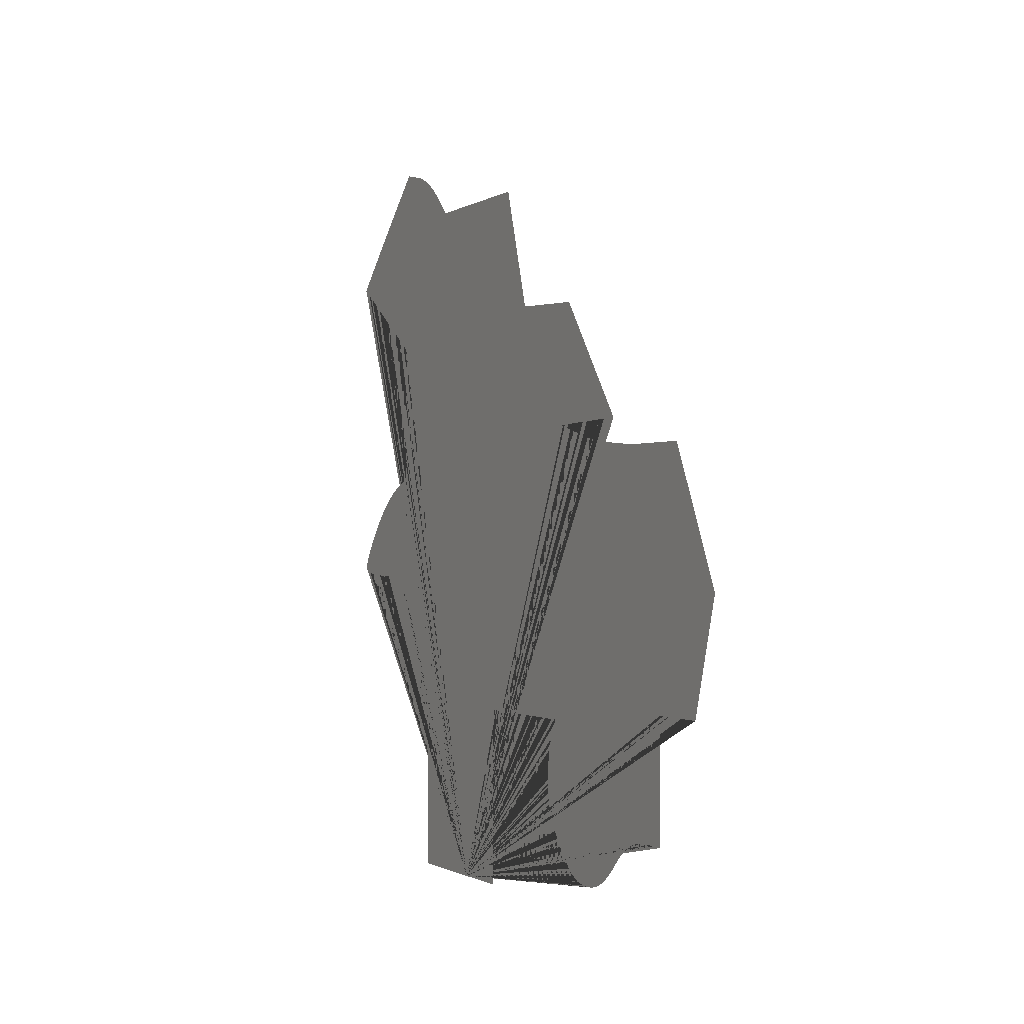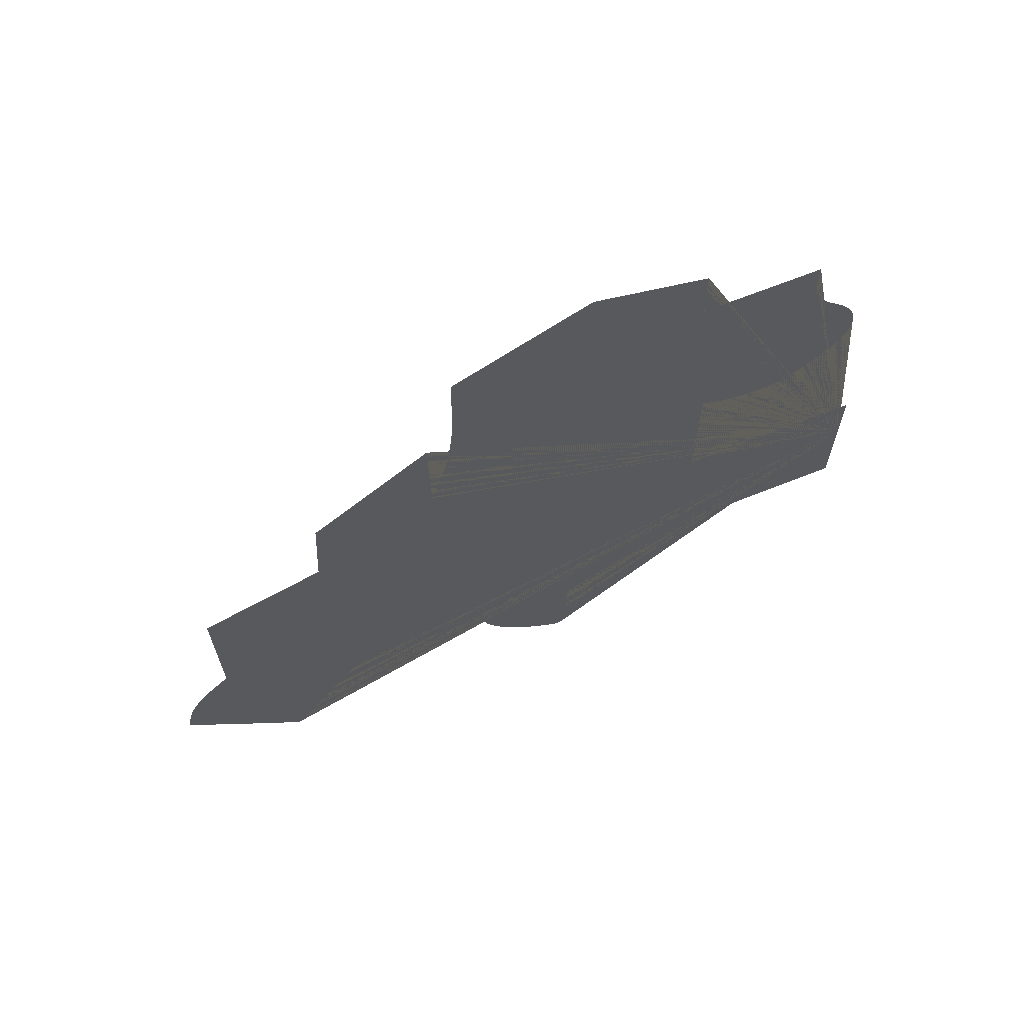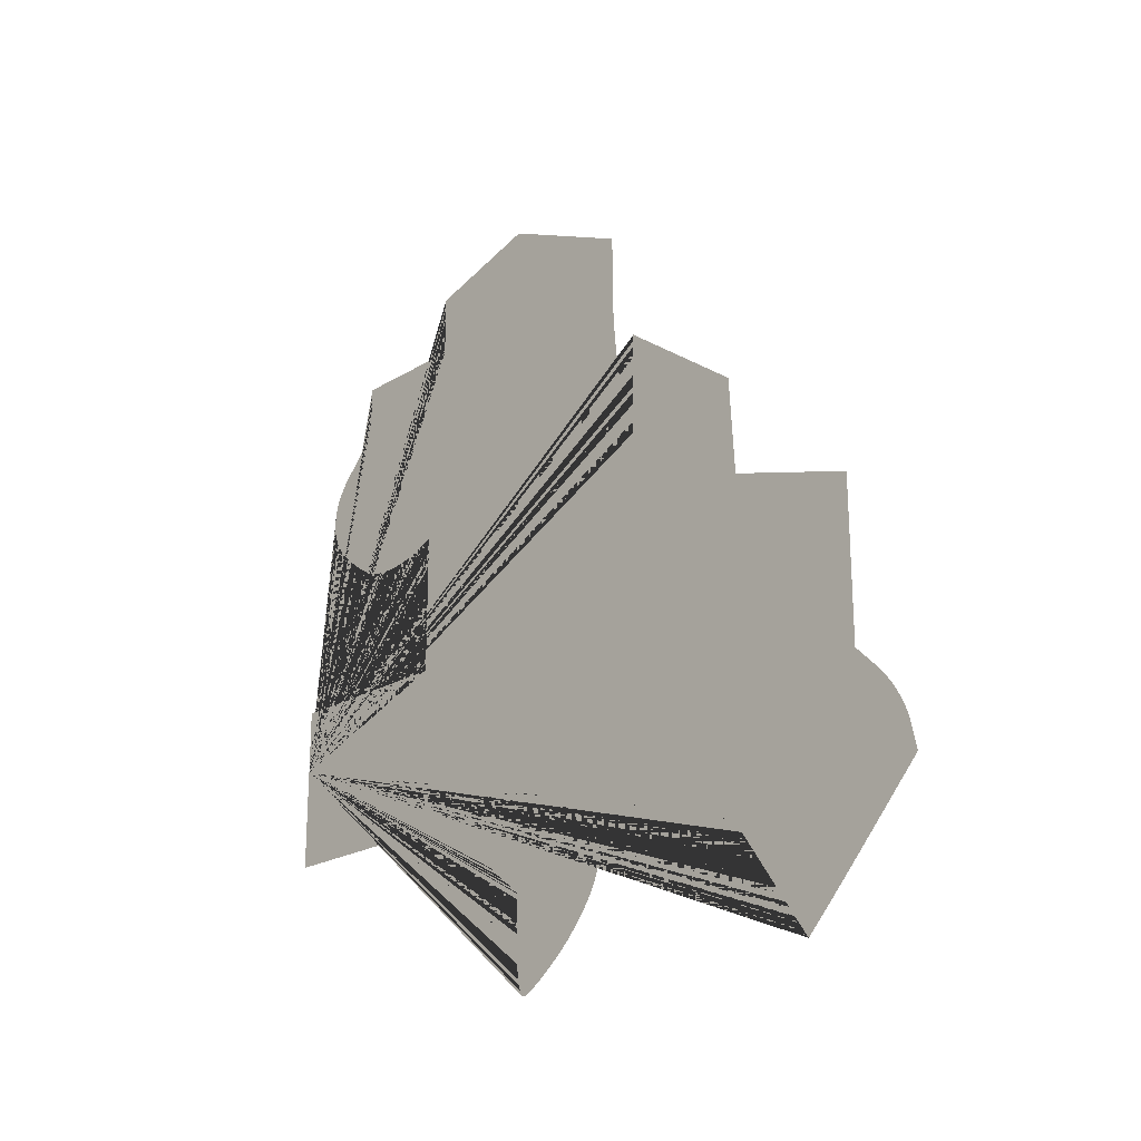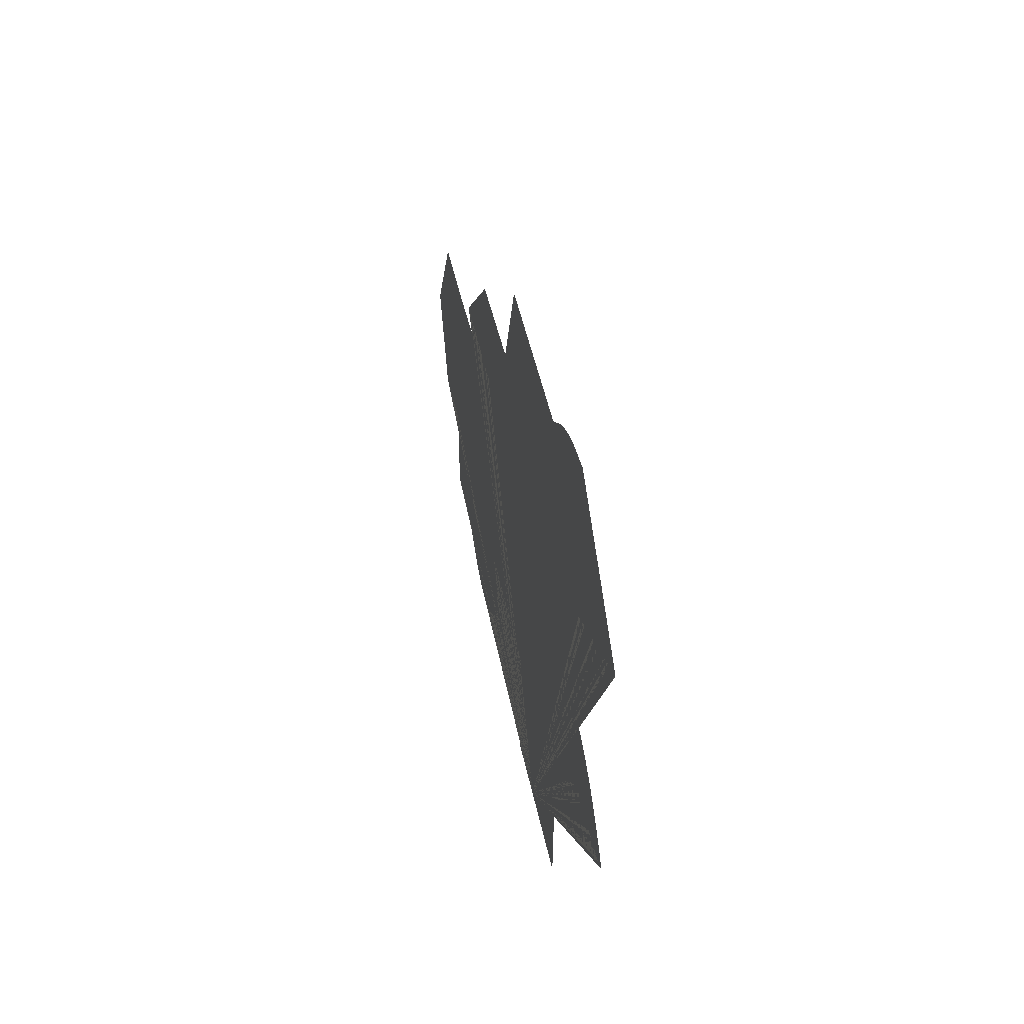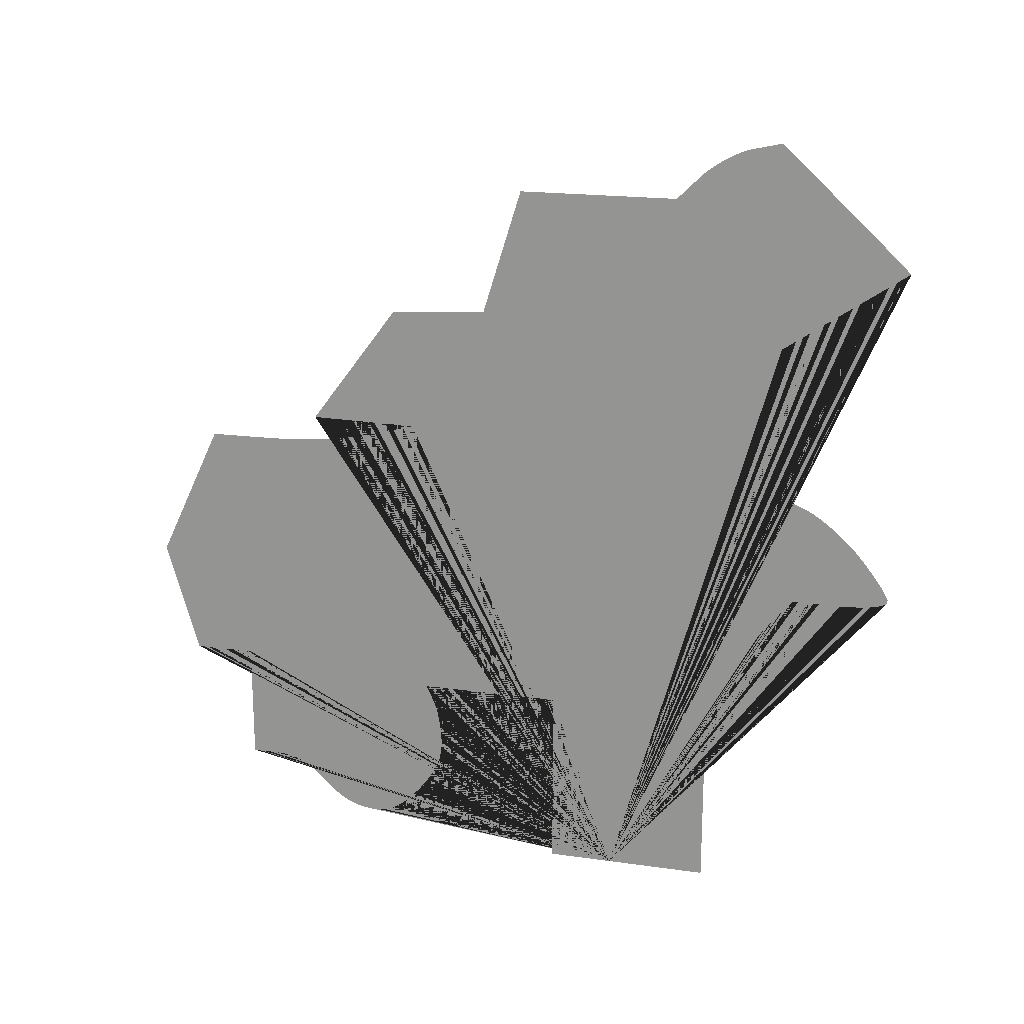
<metadata>
{"format":"obj","ext":"obj","renderer":"f3d","projection":"perspective","resolution":1024,"background":"white","views":[{"elev":-1.0,"azim":-26.7,"up":"+Y"},{"elev":66.5,"azim":-112.0,"up":"+Z"},{"elev":-21.9,"azim":136.7,"up":"+Z"},{"elev":52.2,"azim":167.5,"up":"+Y"},{"elev":19.2,"azim":105.0,"up":"+Y"}]}
</metadata>
<code>
o complex_shape_Mesh.003
v -0 -2 -0.6517
v -0 -2 -0.6051
v -0 -2 -0.5586
v -0 -2 -0.5121
v -0 -2 -0.4655
v -0 -2 -0.419
v -0 -2 -0.3724
v -0 -2 -0.3259
v -0 -2 -0.2794
v -0 -2 -0.2328
v -0 -1.948 -0.2328
v -0 -1.896 -0.2328
v -0 -1.844 -0.2328
v -0 -1.791 -0.2328
v -0 -1.739 -0.2328
v -0 -1.687 -0.2328
v -0 -1.635 -0.2328
v -0 -1.583 -0.2328
v -0 -1.531 -0.2328
v -0 -1.478 -0.2328
v -0 -1.426 -0.2328
v -0 -1.374 -0.2328
v -0 -1.322 -0.2328
v -0 -1.27 -0.2328
v -0 -1.218 -0.2328
v -0 -1.166 -0.2328
v -0 -1.113 -0.2328
v -0 -1.061 -0.2328
v -0 -1.061 -0.1928
v -0 -1.061 -0.1527
v -0 -1.061 -0.1127
v -0 -1.061 -0.07262
v 0 -1.061 -0.03258
v 0 -1.061 0.00747
v 0 -1.061 0.04752
v 0 -1.061 0.08757
v 0 -1.061 0.1276
v 0 -1.061 0.1677
v 0 -1.061 0.2077
v 0 -1.061 0.2478
v 0 -1.061 0.2878
v 0 -1.061 0.3279
v 0 -1.061 0.3679
v 0 -1.061 0.4079
v 0 -1.061 0.448
v 0 -1.061 0.488
v 0 -1.081 0.4789
v 0 -1.102 0.4697
v 0 -1.122 0.4605
v 0 -1.142 0.4513
v 0 -1.171 0.4394
v 0 -1.193 0.4324
v 0 -1.218 0.4259
v 0 -1.246 0.4202
v 0 -1.274 0.4152
v 0 -1.304 0.4111
v 0 -1.334 0.408
v 0 -1.363 0.4061
v 0 -1.391 0.4055
v 0 -1.426 0.4069
v 0 -1.46 0.4114
v 0 -1.493 0.419
v 0 -1.526 0.43
v 0 -1.559 0.4446
v 0 -1.593 0.4628
v 0 -1.627 0.4848
v 0 -1.662 0.5109
v 0 -1.7 0.5411
v 0 -1.737 0.5743
v 0 -1.769 0.6054
v 0 -1.795 0.635
v 0 -1.816 0.6638
v 0 -1.833 0.6925
v 0 -1.845 0.7217
v 0 -1.853 0.752
v 0 -1.858 0.7842
v 0 -1.859 0.8189
v 0 -1.858 0.8519
v 0 -1.853 0.8837
v 0 -1.845 0.9146
v 0 -1.833 0.9448
v 0 -1.818 0.9747
v 0 -1.799 1.005
v 0 -1.777 1.035
v 0 -1.75 1.066
v 0 -1.718 1.097
v 0 -1.687 1.129
v 0 -1.66 1.16
v 0 -1.637 1.191
v 0 -1.618 1.221
v 0 -1.603 1.251
v 0 -1.592 1.281
v 0 -1.584 1.312
v 0 -1.579 1.344
v 0 -1.578 1.378
v 0 -1.578 1.394
v 0 -1.578 1.41
v 0 -1.578 1.426
v 0 -1.578 1.442
v 0 -1.578 1.458
v 0 -1.578 1.474
v 0 -1.578 1.49
v 0 -1.578 1.506
v 0 -1.578 1.522
v 0 -1.544 1.522
v 0 -1.51 1.522
v 0 -1.476 1.522
v 0 -1.442 1.522
v 0 -1.408 1.522
v 0 -1.374 1.522
v 0 -1.34 1.522
v 0 -1.306 1.522
v 0 -1.273 1.522
v 0 -1.239 1.522
v 0 -1.205 1.522
v 0 -1.171 1.522
v 0 -1.137 1.522
v 0 -1.103 1.522
v 0 -1.069 1.522
v 0 -1.035 1.522
v 0 -1.001 1.522
v 0 -0.9674 1.522
v 0 -0.9674 1.54
v 0 -0.9674 1.557
v 0 -0.9674 1.574
v 0 -0.9674 1.592
v 0 -0.9674 1.609
v 0 -0.9674 1.626
v 0 -0.9674 1.644
v 0 -0.9674 1.661
v 0 -0.9674 1.678
v 0 -0.9674 1.696
v 0 -0.9674 1.713
v 0 -0.9674 1.73
v 0 -0.9674 1.748
v 0 -0.9674 1.765
v 0 -0.9674 1.782
v 0 -0.9674 1.8
v 0 -0.9674 1.817
v 0 -0.9674 1.834
v 0 -0.9354 1.843
v 0 -0.9033 1.853
v 0 -0.8712 1.862
v 0 -0.8391 1.871
v 0 -0.807 1.88
v 0 -0.7749 1.889
v 0 -0.7429 1.899
v 0 -0.7108 1.908
v 0 -0.6787 1.917
v 0 -0.6466 1.926
v 0 -0.6145 1.936
v 0 -0.5824 1.945
v 0 -0.5504 1.954
v 0 -0.5183 1.963
v 0 -0.4862 1.972
v 0 -0.4541 1.982
v 0 -0.422 1.991
v 0 -0.3899 2
v 0 -0.3516 1.982
v 0 -0.3133 1.964
v 0 -0.275 1.946
v 0 -0.2367 1.928
v 0 -0.1983 1.91
v 0 -0.16 1.892
v 0 -0.1217 1.874
v 0 -0.0834 1.856
v 0 -0.04508 1.838
v 0 -0.006768 1.82
v 0 0.03155 1.802
v 0 0.06986 1.784
v 0 0.1082 1.766
v 0 0.1465 1.748
v 0 0.1848 1.73
v 0 0.2231 1.712
v 0 0.2614 1.694
v 0 0.2998 1.676
v 0 0.3 1.64
v 0 0.3002 1.604
v 0 0.3004 1.568
v 0 0.3007 1.531
v 0 0.3009 1.495
v 0 0.3011 1.459
v 0 0.3014 1.423
v 0 0.3016 1.386
v 0 0.3018 1.35
v 0 0.3032 1.288
v 0 0.3065 1.221
v 0 0.3115 1.153
v 0 0.3181 1.084
v 0 0.326 1.015
v 0 0.3351 0.9497
v 0 0.3451 0.8882
v 0 0.356 0.8326
v 0 0.3674 0.7844
v 0 0.3745 0.7578
v 0 0.3815 0.7312
v 0 0.3886 0.7046
v 0 0.3956 0.678
v 0 0.4027 0.6515
v 0 0.4098 0.6249
v 0 0.4168 0.5983
v 0 0.4239 0.5717
v 0 0.4309 0.5451
v 0 0.4315 0.5754
v 0 0.432 0.6057
v 0 0.4325 0.636
v 0 0.4331 0.6662
v 0 0.4336 0.6965
v 0 0.4341 0.7268
v 0 0.4347 0.7571
v 0 0.4352 0.7874
v 0 0.4357 0.8177
v 0 0.4363 0.848
v 0 0.4368 0.8783
v 0 0.4374 0.9086
v 0 0.4379 0.9389
v 0 0.4384 0.9692
v 0 0.439 0.9995
v 0 0.4395 1.03
v 0 0.44 1.06
v 0 0.4406 1.09
v 0 0.4742 1.065
v 0 0.5079 1.04
v 0 0.5415 1.015
v 0 0.5752 0.9899
v 0 0.6088 0.9648
v 0 0.6425 0.9397
v 0 0.6762 0.9145
v 0 0.7098 0.8894
v 0 0.7435 0.8643
v 0 0.7771 0.8392
v 0 0.8108 0.8141
v 0 0.8445 0.789
v 0 0.8781 0.7638
v 0 0.9118 0.7387
v 0 0.9454 0.7136
v 0 0.9791 0.6885
v 0 1.013 0.6634
v 0 1.046 0.6383
v 0 1.048 0.6113
v 0 1.049 0.5843
v 0 1.051 0.5573
v 0 1.053 0.5303
v 0 1.054 0.5033
v 0 1.056 0.4764
v 0 1.057 0.4494
v 0 1.059 0.4224
v 0 1.06 0.3954
v 0 1.062 0.3684
v 0 1.063 0.3414
v 0 1.065 0.3145
v 0 1.066 0.2875
v 0 1.068 0.2605
v 0 1.07 0.2335
v 0 1.071 0.2065
v 0 1.073 0.1795
v 0 1.074 0.1526
v 0 1.109 0.1416
v 0 1.145 0.1307
v 0 1.18 0.1197
v 0 1.215 0.1088
v 0 1.25 0.09785
v 0 1.285 0.08691
v 0 1.321 0.07597
v -0 1.356 0.06503
v -0 1.391 0.05409
v -0 1.426 0.04315
v -0 1.461 0.0322
v -0 1.497 0.02126
v -0 1.532 0.01032
v -0 1.567 -0.000621
v -0 1.602 -0.01156
v -0 1.637 -0.0225
v -0 1.673 -0.03345
v -0 1.708 -0.04439
v -0 1.708 -0.08857
v -0 1.708 -0.1327
v -0 1.708 -0.1769
v -0 1.708 -0.2211
v -0 1.708 -0.2653
v -0 1.708 -0.3095
v -0 1.708 -0.3536
v -0 1.708 -0.3978
v -0 1.708 -0.442
v -0 1.708 -0.4862
v -0 1.708 -0.5304
v -0 1.708 -0.5745
v -0 1.708 -0.6187
v -0 1.708 -0.6629
v -0 1.708 -0.7071
v -0 1.708 -0.7513
v -0 1.708 -0.7954
v -0 1.708 -0.8396
v -0 1.721 -0.8526
v -0 1.733 -0.8655
v -0 1.746 -0.8785
v -0 1.759 -0.8915
v -0 1.772 -0.9044
v -0 1.785 -0.9174
v -0 1.798 -0.9303
v -0 1.81 -0.9433
v -0 1.823 -0.9563
v -0 1.844 -0.9794
v -0 1.865 -1.006
v -0 1.886 -1.034
v -0 1.905 -1.064
v -0 1.922 -1.095
v -0 1.938 -1.126
v -0 1.951 -1.156
v -0 1.962 -1.185
v -0 1.969 -1.212
v -0 1.973 -1.227
v -0 1.976 -1.243
v -0 1.98 -1.258
v -0 1.983 -1.273
v -0 1.986 -1.289
v -0 1.99 -1.304
v -0 1.993 -1.32
v -0 1.997 -1.335
v -0 2 -1.351
v -0 1.979 -1.374
v -0 1.957 -1.397
v -0 1.936 -1.42
v -0 1.915 -1.444
v -0 1.894 -1.467
v -0 1.872 -1.49
v -0 1.851 -1.513
v -0 1.83 -1.536
v -0 1.808 -1.56
v -0 1.772 -1.599
v -0 1.735 -1.64
v -0 1.697 -1.681
v -0 1.659 -1.721
v -0 1.622 -1.761
v -0 1.588 -1.797
v -0 1.557 -1.831
v -0 1.529 -1.86
v -0 1.506 -1.884
v -0 1.494 -1.897
v -0 1.482 -1.91
v -0 1.469 -1.923
v -0 1.457 -1.936
v -0 1.445 -1.949
v -0 1.432 -1.961
v -0 1.42 -1.974
v -0 1.408 -1.987
v -0 1.396 -2
v -0 1.373 -1.966
v -0 1.349 -1.932
v -0 1.326 -1.898
v -0 1.303 -1.865
v -0 1.28 -1.831
v -0 1.257 -1.797
v -0 1.234 -1.763
v -0 1.211 -1.729
v -0 1.188 -1.695
v -0 1.165 -1.661
v -0 1.142 -1.628
v -0 1.119 -1.594
v -0 1.096 -1.56
v -0 1.073 -1.526
v -0 1.05 -1.492
v -0 1.026 -1.458
v -0 1.003 -1.425
v -0 0.9803 -1.391
v -0 0.9377 -1.391
v -0 0.8951 -1.391
v -0 0.8524 -1.391
v -0 0.8098 -1.39
v -0 0.7672 -1.39
v -0 0.7246 -1.39
v -0 0.682 -1.39
v -0 0.6393 -1.39
v -0 0.5967 -1.39
v -0 0.5541 -1.39
v -0 0.5115 -1.39
v -0 0.4689 -1.39
v -0 0.4263 -1.39
v -0 0.3836 -1.39
v -0 0.341 -1.39
v -0 0.2984 -1.39
v -0 0.2558 -1.39
v -0 0.2132 -1.39
v -0 0.2069 -1.406
v -0 0.2007 -1.422
v -0 0.1945 -1.438
v -0 0.1883 -1.454
v -0 0.182 -1.47
v -0 0.1758 -1.486
v -0 0.1696 -1.502
v -0 0.1634 -1.518
v -0 0.1572 -1.534
v -0 0.1442 -1.562
v -0 0.1262 -1.594
v -0 0.104 -1.628
v -0 0.07811 -1.663
v -0 0.04934 -1.699
v -0 0.01835 -1.735
v -0 -0.01419 -1.77
v -0 -0.04759 -1.803
v -0 -0.08115 -1.833
v -0 -0.1146 -1.861
v -0 -0.1475 -1.887
v -0 -0.1794 -1.911
v -0 -0.2095 -1.933
v -0 -0.2372 -1.952
v -0 -0.2618 -1.967
v -0 -0.2826 -1.978
v -0 -0.299 -1.986
v -0 -0.3189 -1.984
v -0 -0.3342 -1.955
v -0 -0.3407 -1.931
v -0 -0.3464 -1.902
v -0 -0.351 -1.869
v -0 -0.3544 -1.831
v -0 -0.3566 -1.79
v -0 -0.3573 -1.746
v -0 -0.3573 -1.719
v -0 -0.3573 -1.692
v -0 -0.3573 -1.665
v -0 -0.3573 -1.638
v -0 -0.3573 -1.611
v -0 -0.3573 -1.584
v -0 -0.3573 -1.557
v -0 -0.3573 -1.53
v -0 -0.3573 -1.503
v -0 -0.3726 -1.49
v -0 -0.3878 -1.477
v -0 -0.4031 -1.464
v -0 -0.4183 -1.451
v -0 -0.4335 -1.439
v -0 -0.4488 -1.426
v -0 -0.464 -1.413
v -0 -0.4793 -1.4
v -0 -0.4945 -1.387
v -0 -0.5249 -1.362
v -0 -0.5555 -1.341
v -0 -0.5862 -1.322
v -0 -0.6172 -1.306
v -0 -0.6482 -1.293
v -0 -0.6793 -1.283
v -0 -0.7104 -1.276
v -0 -0.7416 -1.272
v -0 -0.7727 -1.27
v -0 -0.8036 -1.269
v -0 -0.8331 -1.265
v -0 -0.8614 -1.259
v -0 -0.8885 -1.25
v -0 -0.9144 -1.239
v -0 -0.939 -1.226
v -0 -0.9625 -1.21
v -0 -0.9848 -1.191
v -0 -1.006 -1.17
v -0 -1.027 -1.148
v -0 -1.047 -1.126
v -0 -1.068 -1.104
v -0 -1.088 -1.082
v -0 -1.148 -1.071
v -0 -1.198 -1.071
v -0 -1.249 -1.071
v -0 -1.299 -1.071
v -0 -1.349 -1.071
v -0 -1.399 -1.071
v -0 -1.449 -1.071
v -0 -1.499 -1.071
v -0 -1.549 -1.071
v -0 -1.599 -1.071
v -0 -1.649 -1.071
v -0 -1.699 -1.071
v -0 -1.75 -1.071
v -0 -1.8 -1.071
v -0 -1.85 -1.071
v -0 -1.9 -1.071
v -0 -1.95 -1.071
v -0 -2 -1.071
v -0 -2 -1.024
v -0 -2 -0.9775
v -0 -2 -0.931
v -0 -2 -0.8844
v -0 -2 -0.8379
v -0 -2 -0.7913
v -0 -2 -0.7448
v -0 -2 -0.6982
v -0 -2 -0.6517
f 3 2 484 483 482 481 480 479 478 477 476 475 474 473 472 471 470 469 468 467 466 465 464 463 462 461 460 459 458 457 456 455 454 453 452 451 450 449 448 447 446 445 444 443 442 441 440 439 438 437 436 435 434 433 432 431 430 429 428 427 426 425 424 423 422 421 420 419 418 417 416 415 414 413 412 411 410 409 408 407 406 405 404 403 402 401 400 399 398 397 396 395 394 393 392 391 390 389 388 387 386 385 384 383 382 381 380 379 378 377 376 375 374 373 372 371 370 369 368 367 366 365 364 363 362 361 360 359 358 357 356 355 354 353 352 351 350 349 348 347 346 345 344 343 342 341 340 339 338 337 336 335 334 333 332 331 330 329 328 327 326 325 324 323 322 321 320 319 318 317 316 315 314 313 312 311 310 309 308 307 306 305 304 303 302 301 300 299 298 297 296 295 294 293 292 291 290 289 288 287 286 285 284 283 282 281 280 279 278 277 276 275 274 273 272 271 270 269 268 267 266 265 264 263 262 261 260 259 258 257 256 255 254 253 252 251 250 249 248 247 246 245 244 243 242 241 240 239 238 237 236 235 234 233 232 231 230 229 228 227 226 225 224 223 222 221 220 219 218 217 216 215 214 213 212 211 210 209 208 207 206 205 204 203 202 201 200 199 198 197 196 195 194 193 192 191 190 189 188 187 186 185 184 183 182 181 180 179 178 177 176 175 174 173 172 171 170 169 168 167 166 165 164 163 162 161 160 159 158 157 156 155 154 153 152 151 150 149 148 147 146 145 144 143 142 141 140 139 138 137 136 135 134 133 132 131 130 129 128 127 126 125 124 123 122 121 120 119 118 117 116 115 114 113 112 111 110 109 108 107 106 105 104 103 102 101 100 99 98 97 96 95 94 93 92 91 90 89 88 87 86 85 84 83 82 81 80 79 78 77 76 75 74 73 72 71 70 69 68 67 66 65 64 63 62 61 60 59 58 57 56 55 54 53 52 51 50 49 48 47 46 45 44 43 42 41 40 39 38 37 36 35 34 33 32 31 30 29 28 27 26 25 24 23 22 21 20 19 18 17 16 15 14 13 12 11 10 9 8 7 6 5 4
l 1 2

</code>
